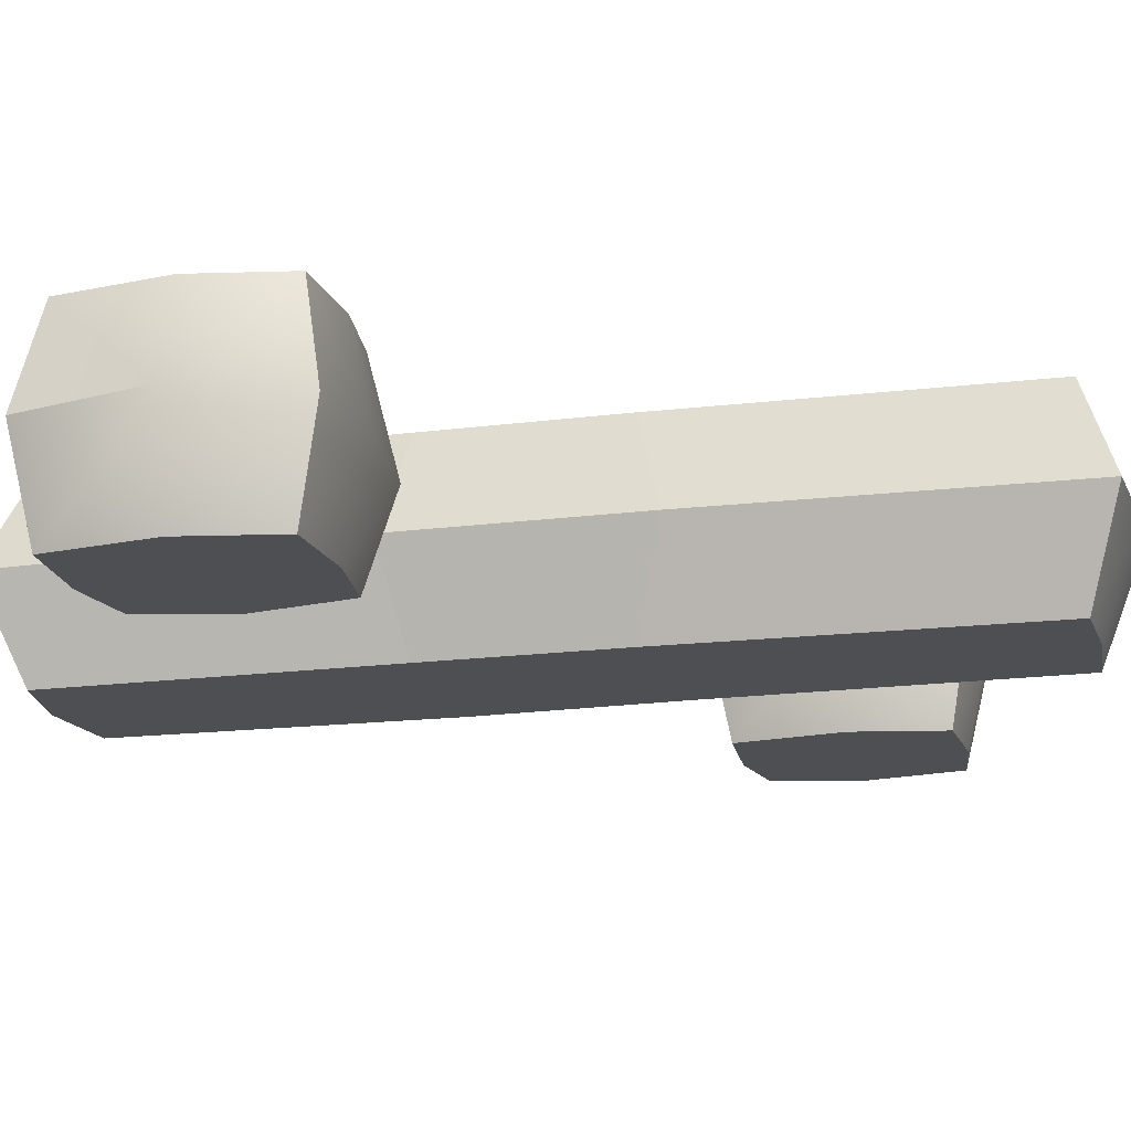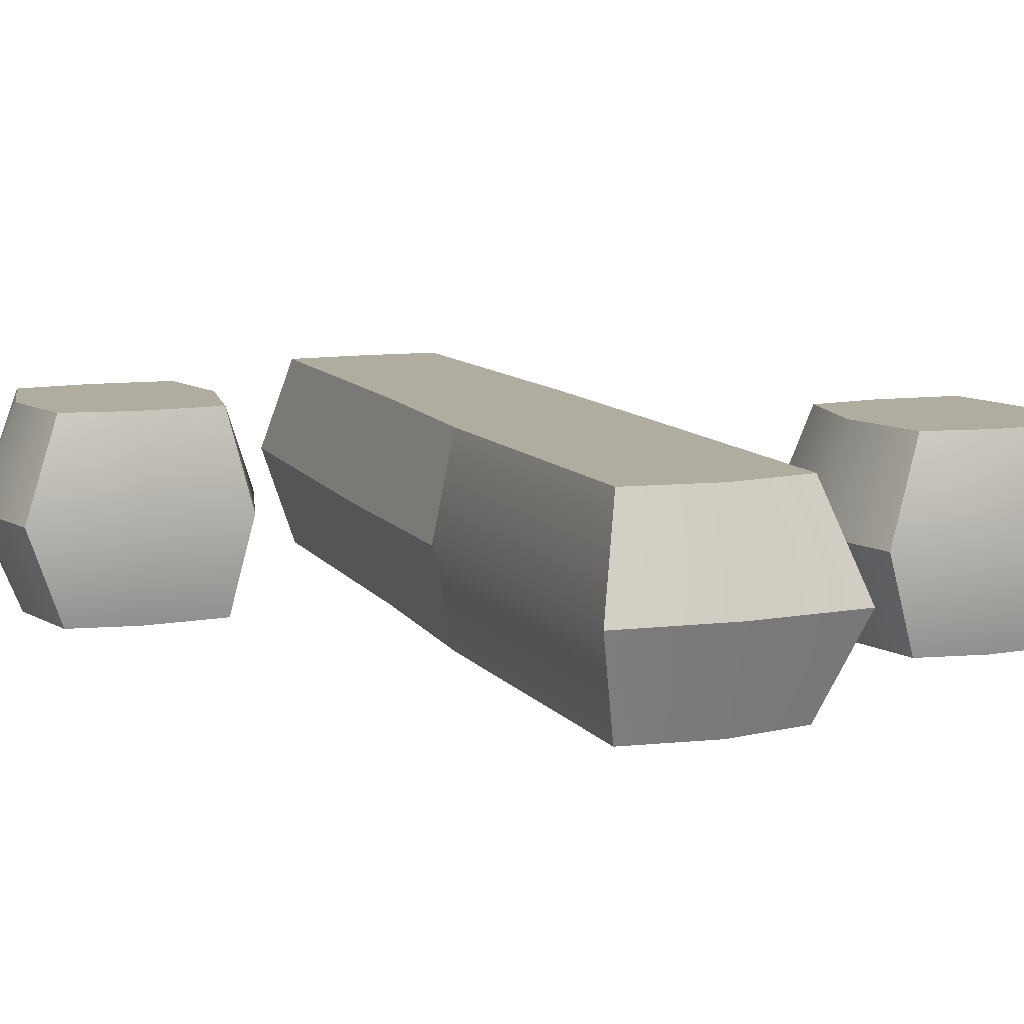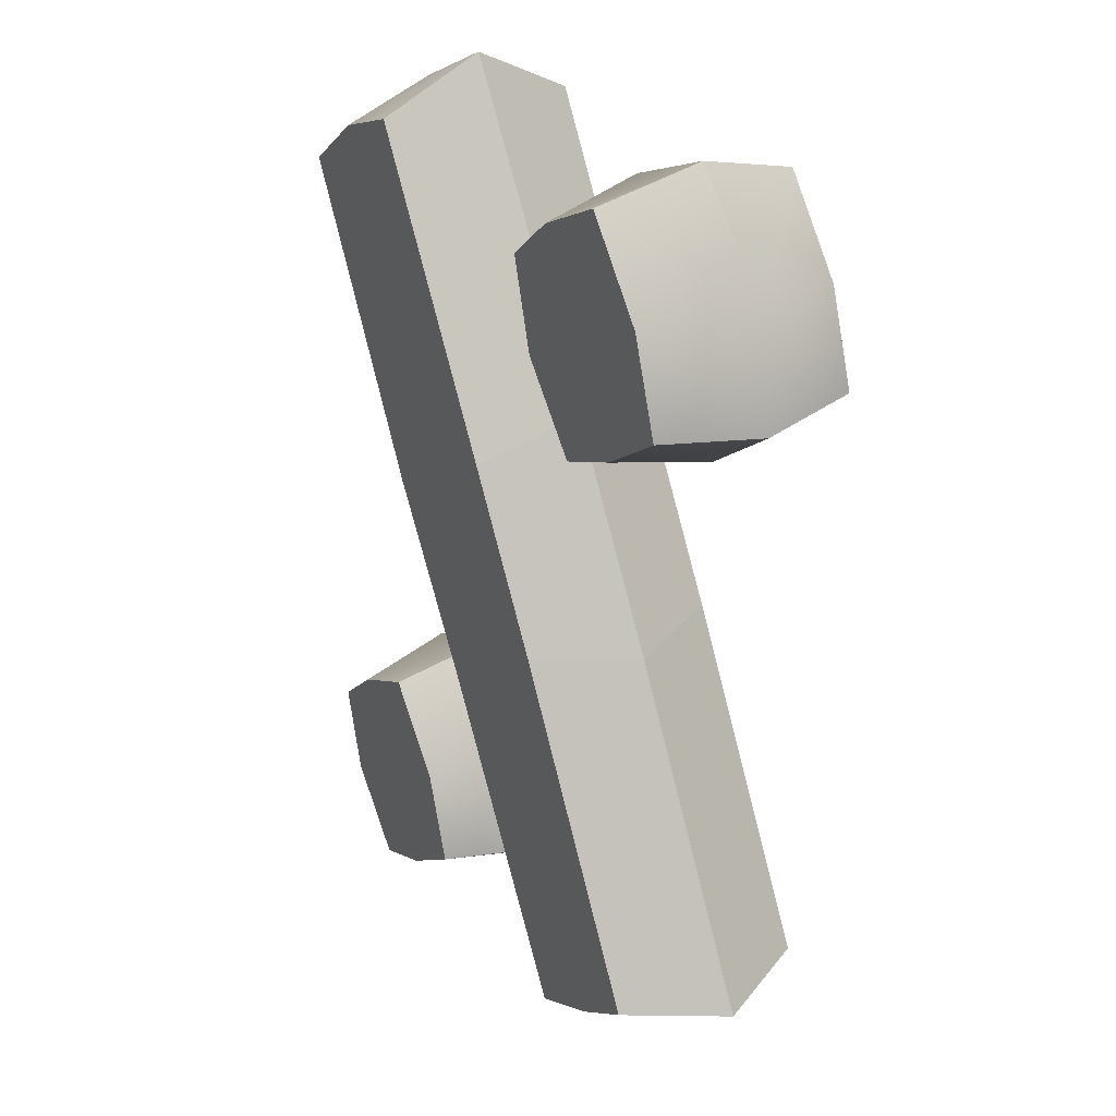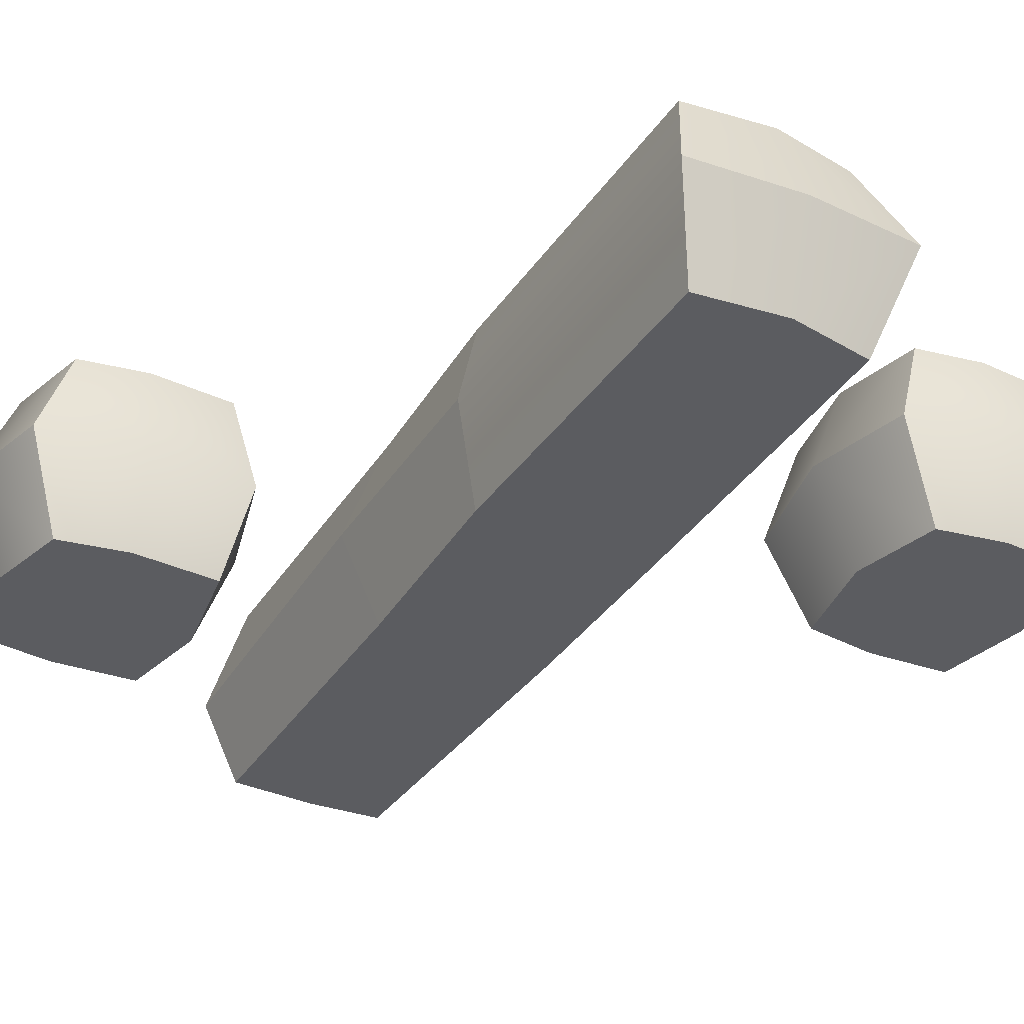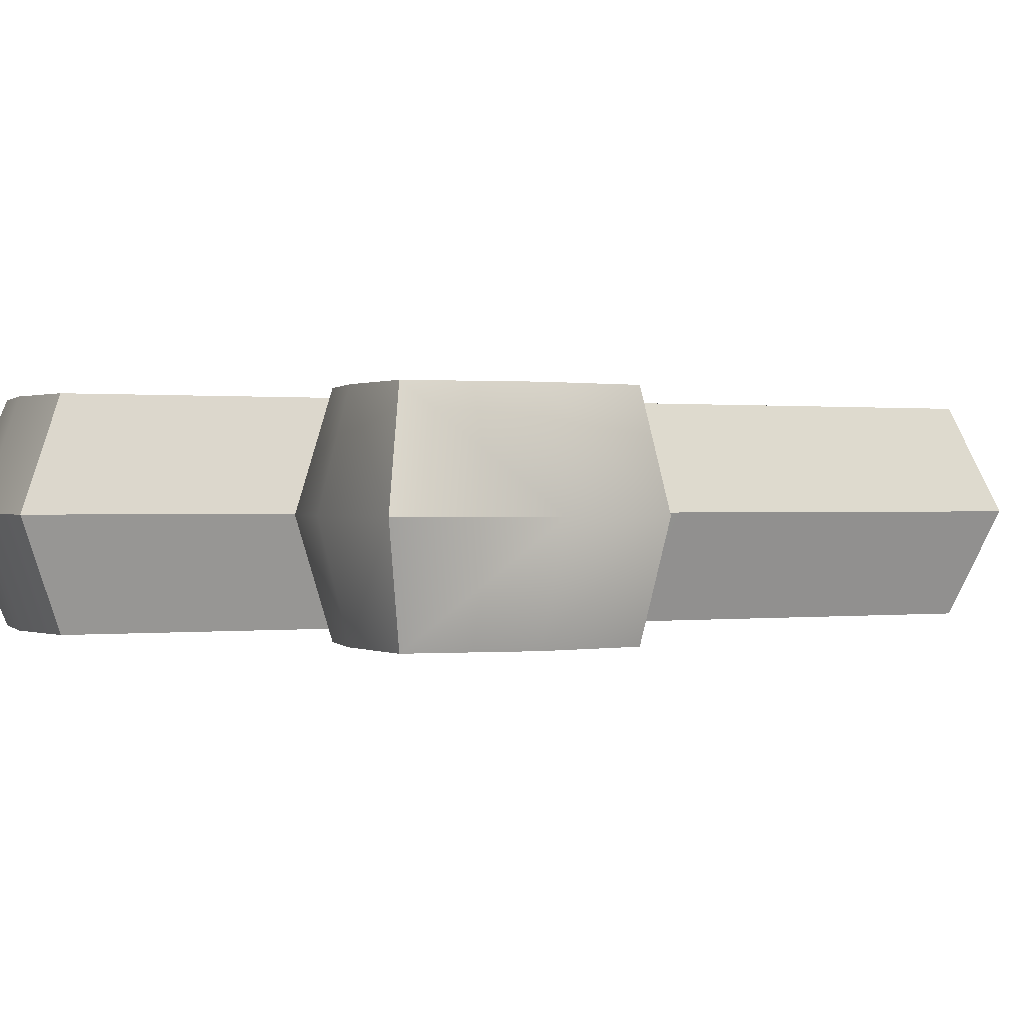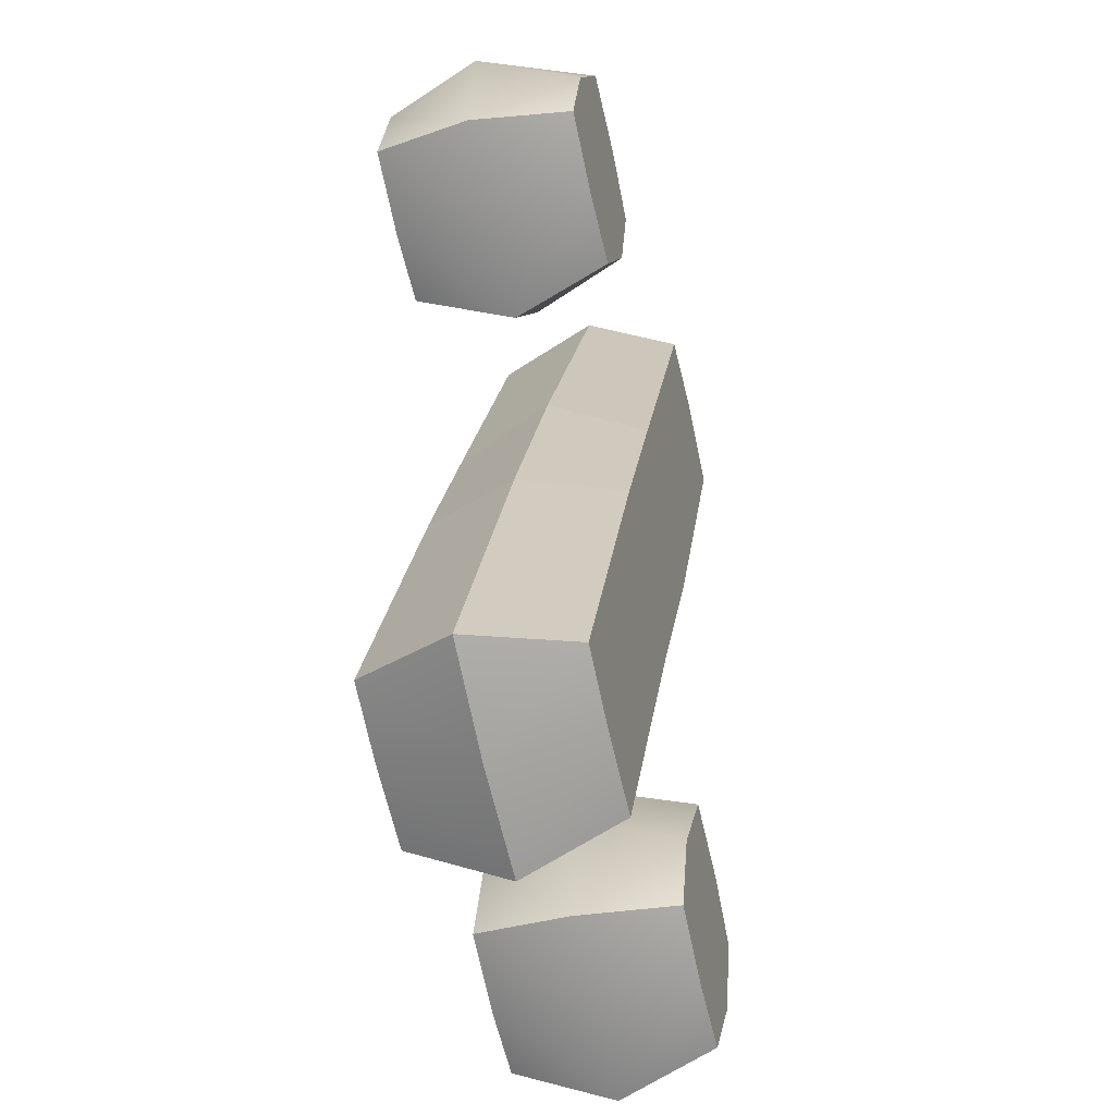
<metadata>
{"format":"obj","ext":"obj","renderer":"f3d","projection":"perspective","resolution":1024,"background":"white","views":[{"elev":-17.7,"azim":-105.6,"up":"+Z"},{"elev":10.1,"azim":129.2,"up":"+Z"},{"elev":28.7,"azim":-120.8,"up":"+Y"},{"elev":-34.6,"azim":121.8,"up":"+Z"},{"elev":0.4,"azim":-144.7,"up":"+Z"},{"elev":-40.1,"azim":-75.3,"up":"+Y"}]}
</metadata>
<code>
v -3.45 10.81 -0
v -4.893 11.52 4
v -7.506 8.436 4
v -6.79 7.118 0
v -3.887 15.02 4
v -2.273 14.94 0
v -11.78 14.93 4
v -13 11.36 4
v -13.89 10.99 0
v -9.528 19.35 0
v -9.107 18.32 4
v -8.134 13.13 4
v -6.027 16.82 4
v -5.509 17.72 0
v -10.68 8.752 0
v -10.23 9.545 4
v -13.17 15.57 0
v -0.824 5.416 4
v -4.619 -1.169 4
v 5.478 2.009 4
v 1.125 -4.973 4
v 6.746 2.043 -0
v 1.927 -6.303 -0
v -1.771 6.96 -0
v -6.589 -1.386 0
v 2.648 4.759 4
v -2.473 -4.11 4
v 12.29 -15.69 0
v 10.83 -14.97 4
v 8.185 -18.06 4
v 8.901 -19.38 0
v 11.8 -11.47 4
v 13.42 -11.55 -0
v -8.916 -15.27 4
v -9.669 -16.55 0
v -5.587 -18.52 -0
v -5.813 -16.79 4
v -13.41 -14 0
v -11.43 -13.64 4
v 9.826 17.21 0
v 9.134 15.99 4
v 11.98 13.86 4
v 13.57 14.66 0
v 5.744 19.18 0
v 5.997 17.12 4
v 3.883 -11.57 4
v 2.69 -15.14 4
v 1.799 -15.5 -0
v 6.163 -7.14 -0
v 6.583 -8.179 4
v 7.559 -13.37 4
v 9.663 -9.678 4
v 10.18 -8.78 -0
v 5.007 -17.74 -0
v 5.465 -16.95 4
v 2.478 -10.93 0
v -4.893 11.52 -4
v -7.506 8.436 -4
v -3.887 15.02 -4
v -11.78 14.93 -4
v -13 11.36 -4
v -9.107 18.32 -4
v -8.134 13.13 -4
v -6.027 16.82 -4
v -10.23 9.545 -4
v -0.824 5.416 -4
v -4.619 -1.169 -4
v 5.478 2.009 -4
v 1.125 -4.973 -4
v 2.648 4.759 -4
v -2.473 -4.11 -4
v 10.83 -14.97 -4
v 8.185 -18.06 -4
v 11.8 -11.47 -4
v -8.916 -15.27 -4
v -5.813 -16.79 -4
v -11.43 -13.64 -4
v 9.134 15.99 -4
v 11.98 13.86 -4
v 5.997 17.12 -4
v 3.883 -11.57 -4
v 2.69 -15.14 -4
v 6.583 -8.179 -4
v 7.559 -13.37 -4
v 9.663 -9.678 -4
v 5.465 -16.95 -4
f 1 2 3 4
f 5 2 1 6
f 7 8 16 12
f 8 9 15 16
f 11 7 12 13
f 10 11 13 14
f 13 12 2 5
f 14 13 5 6
f 16 15 4 3
f 12 16 3 2
f 9 8 7 17
f 17 7 11 10
f 26 27 21 20
f 28 29 30 31
f 34 35 36 37
f 40 41 42 43
f 32 29 28 33
f 18 19 27 26
f 39 38 35 34
f 44 45 41 40
f 46 47 55 51
f 47 48 54 55
f 50 46 51 52
f 49 50 52 53
f 23 21 37 36
f 21 27 34 37
f 19 25 38 39
f 27 19 39 34
f 26 20 42 41
f 20 22 43 42
f 24 18 45 44
f 18 26 41 45
f 52 51 29 32
f 53 52 32 33
f 55 54 31 30
f 51 55 30 29
f 48 47 46 56
f 56 46 50 49
f 18 24 25 19
f 22 20 21 23
f 1 4 58 57
f 59 6 1 57
f 60 63 65 61
f 61 65 15 9
f 62 64 63 60
f 10 14 64 62
f 64 59 57 63
f 14 6 59 64
f 65 58 4 15
f 63 57 58 65
f 9 17 60 61
f 17 10 62 60
f 70 68 69 71
f 28 31 73 72
f 75 76 36 35
f 40 43 79 78
f 74 33 28 72
f 66 70 71 67
f 77 75 35 38
f 44 40 78 80
f 81 84 86 82
f 82 86 54 48
f 83 85 84 81
f 49 53 85 83
f 23 36 76 69
f 69 76 75 71
f 67 77 38 25
f 71 75 77 67
f 70 78 79 68
f 68 79 43 22
f 24 44 80 66
f 66 80 78 70
f 85 74 72 84
f 53 33 74 85
f 86 73 31 54
f 84 72 73 86
f 48 56 81 82
f 56 49 83 81
f 66 67 25 24
f 22 23 69 68

</code>
